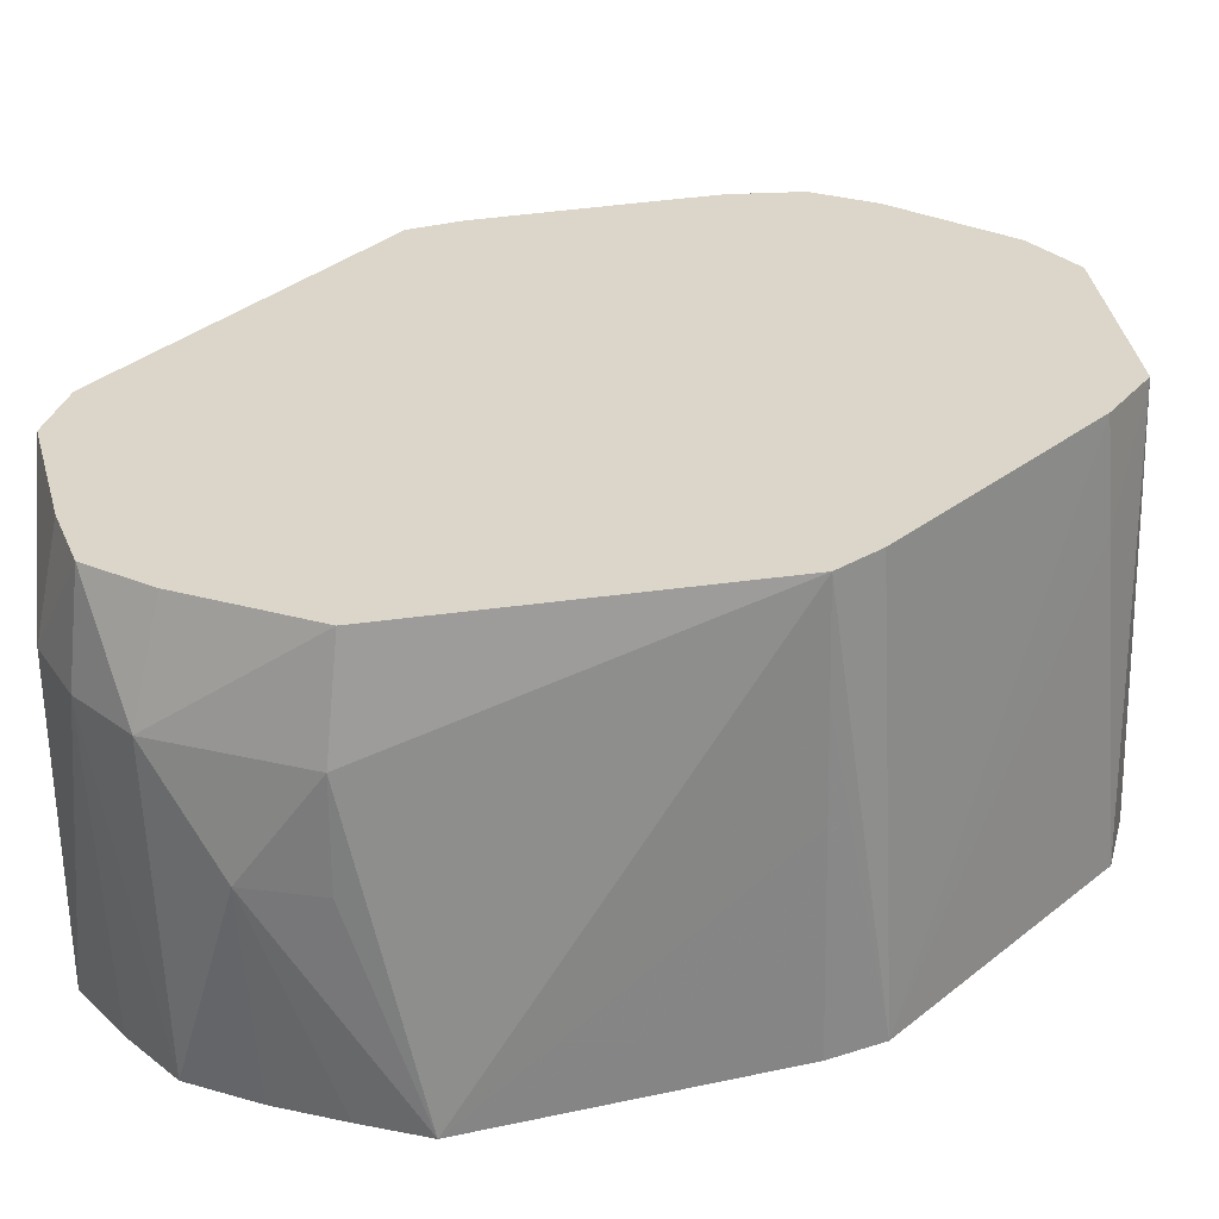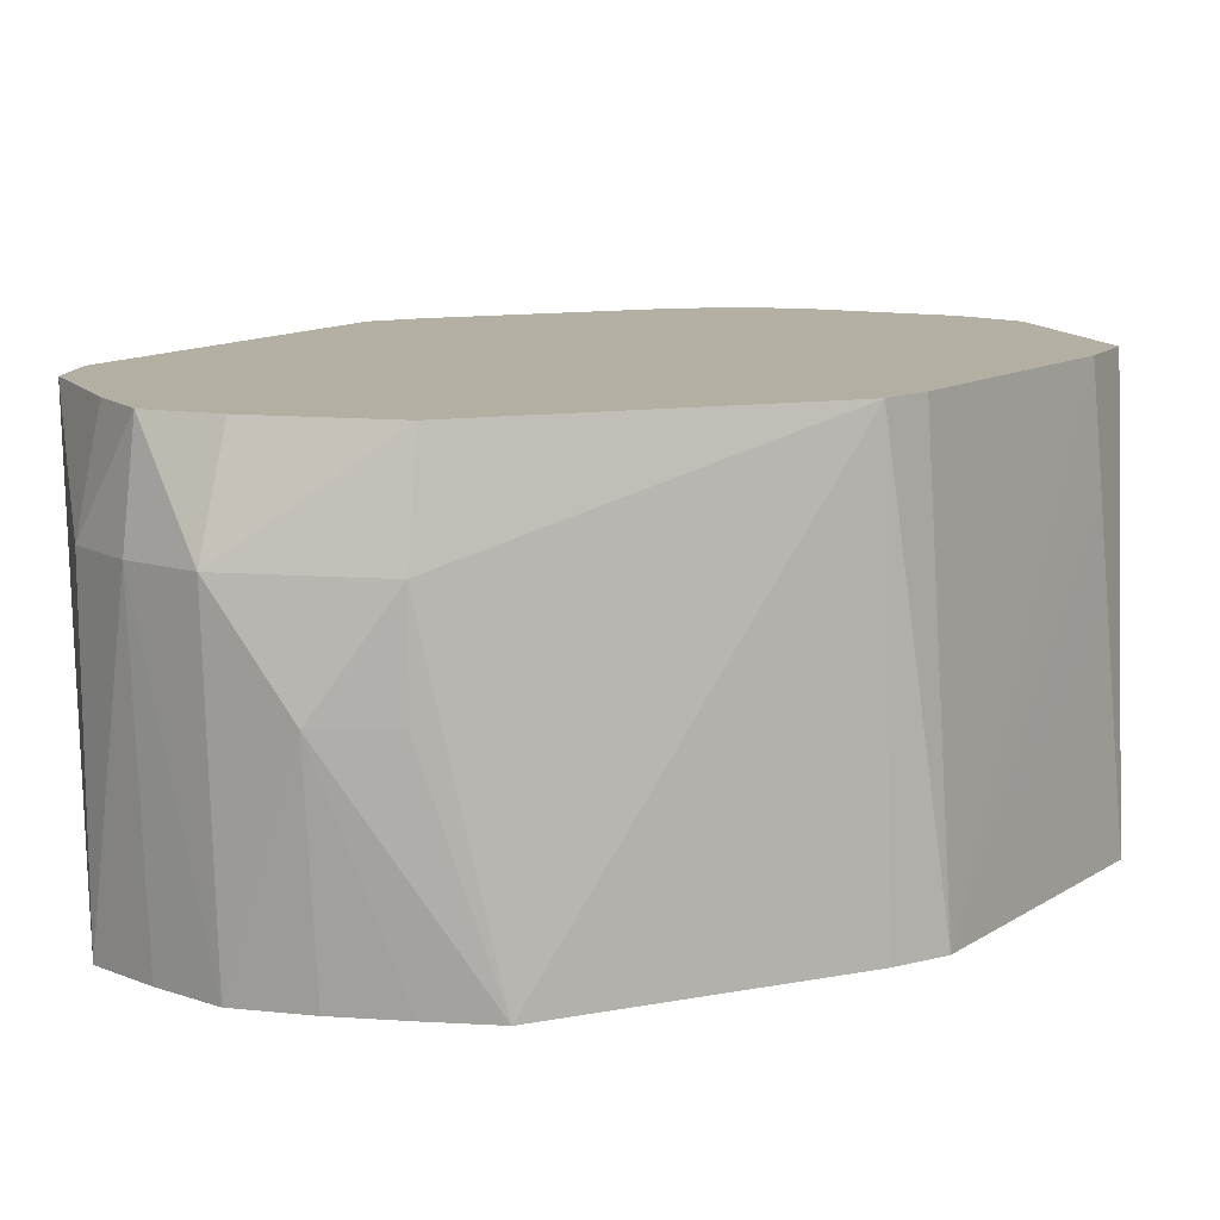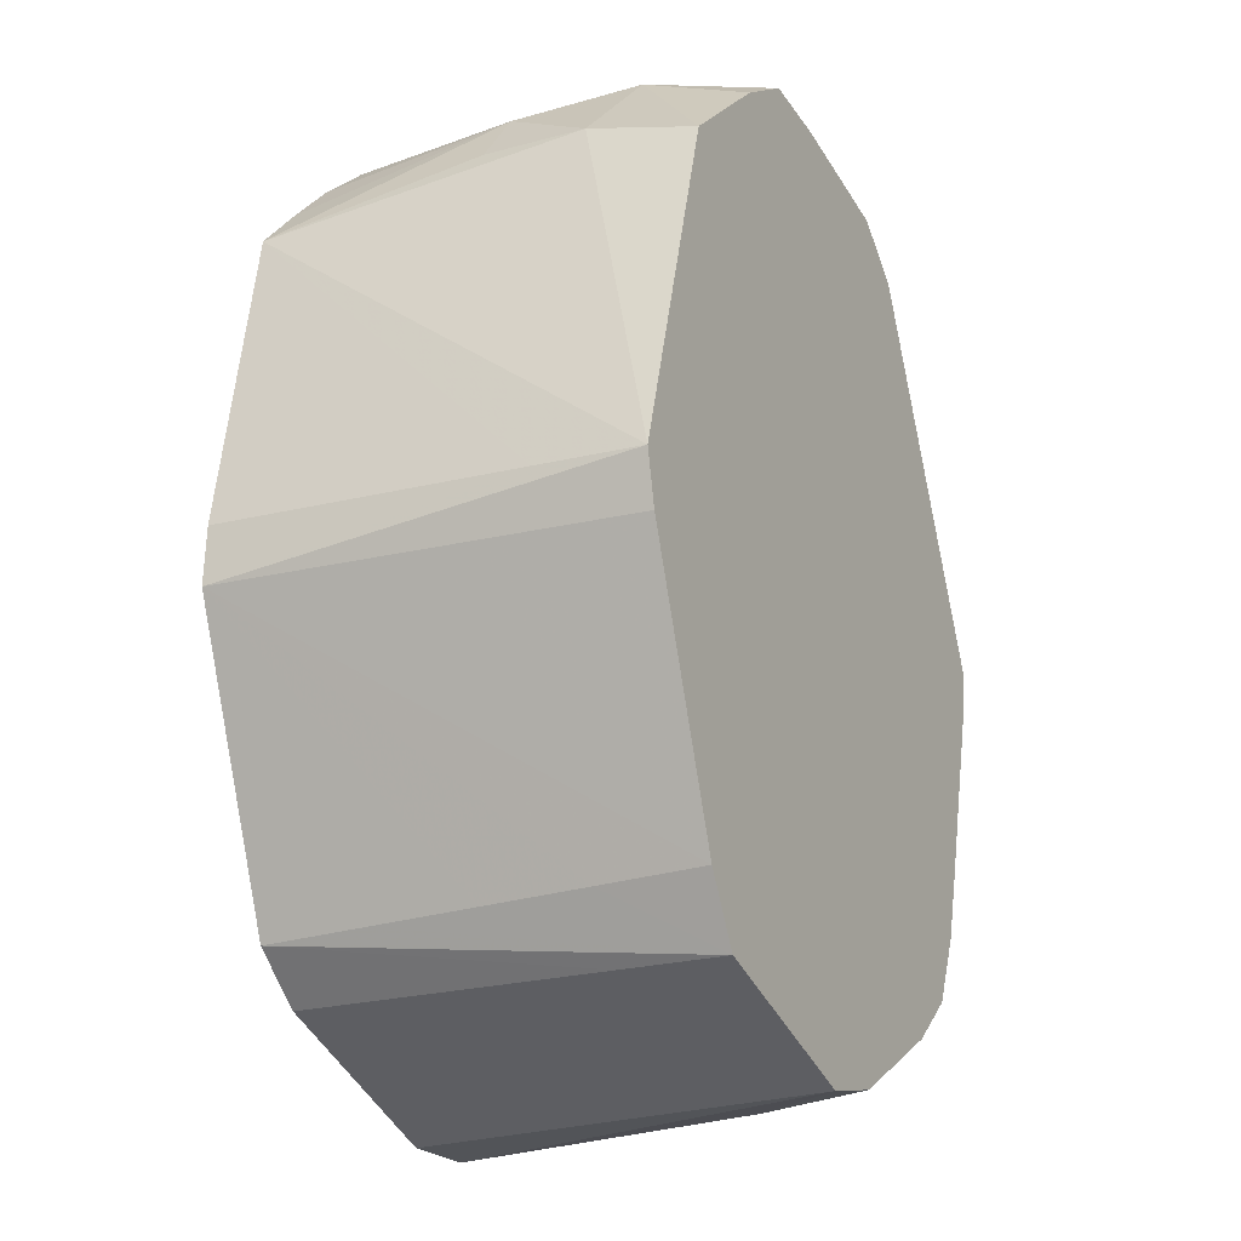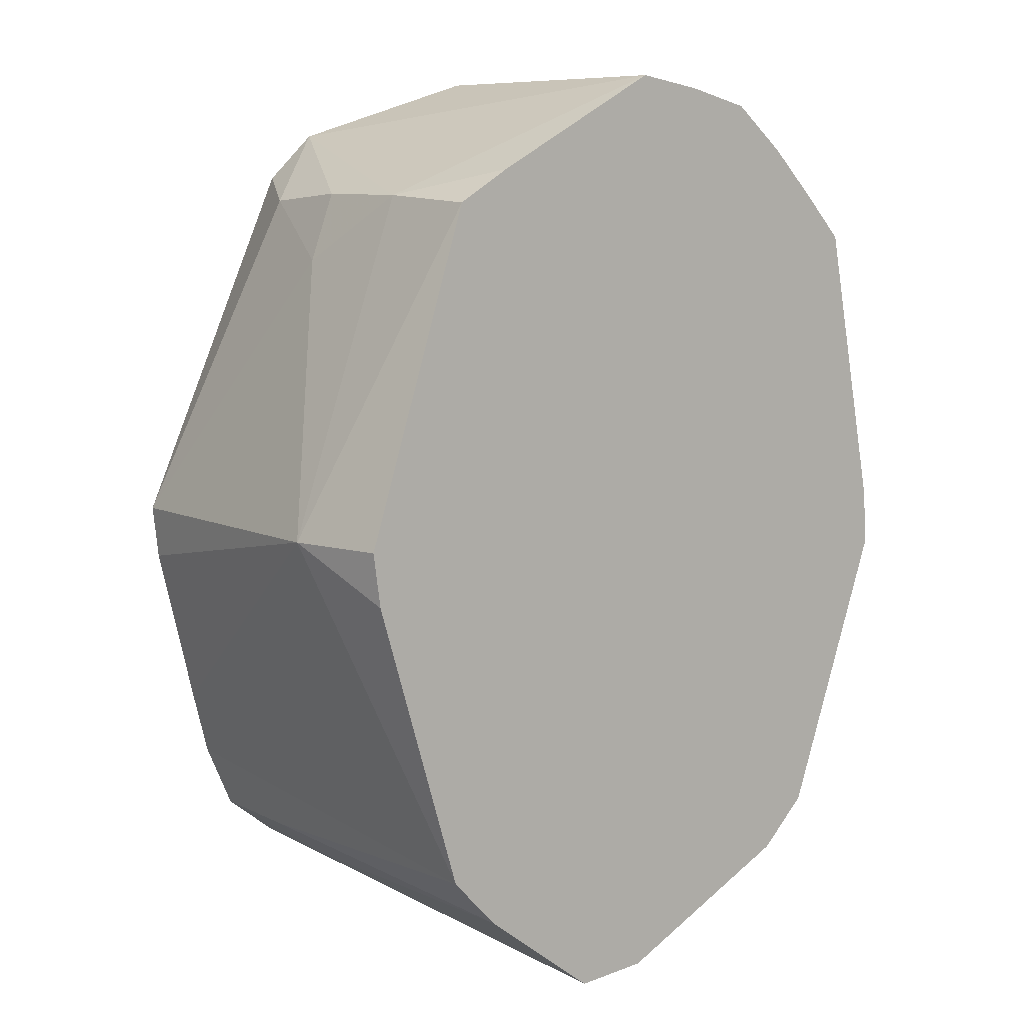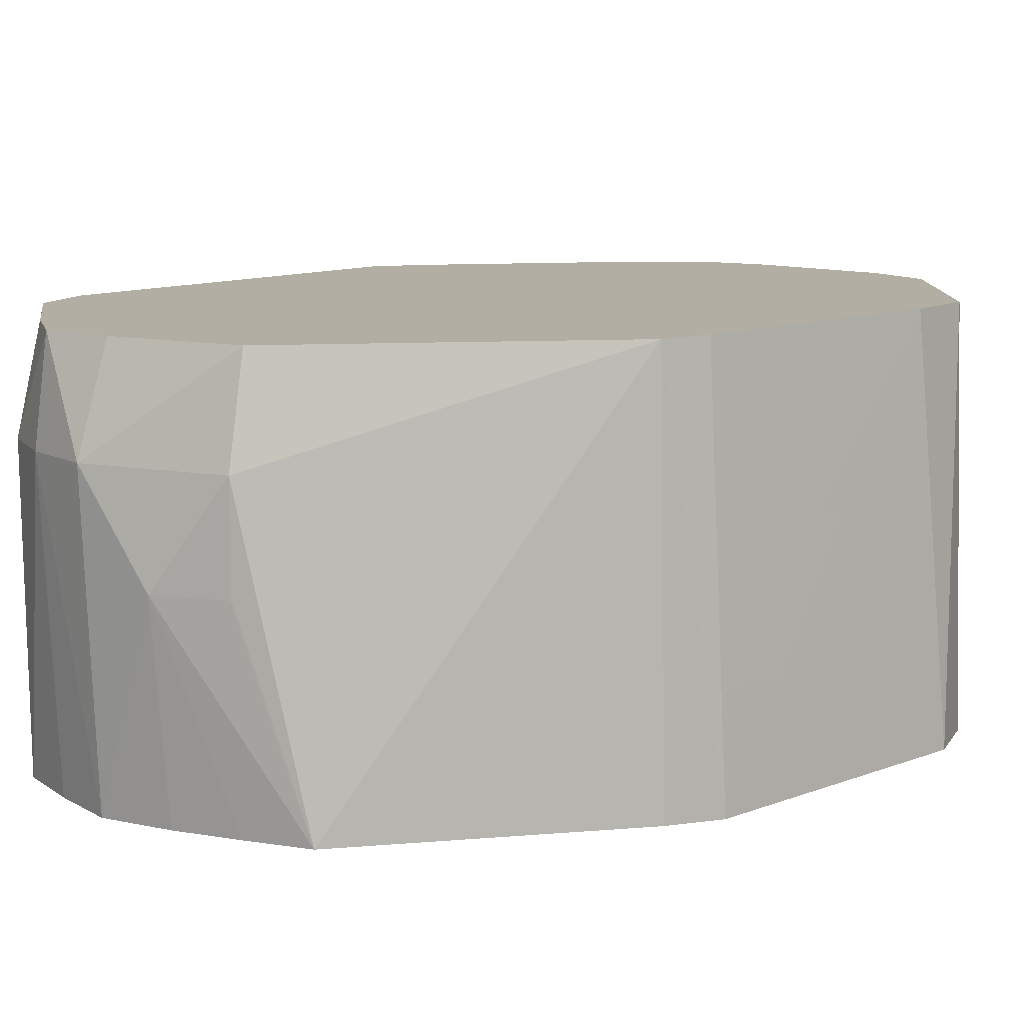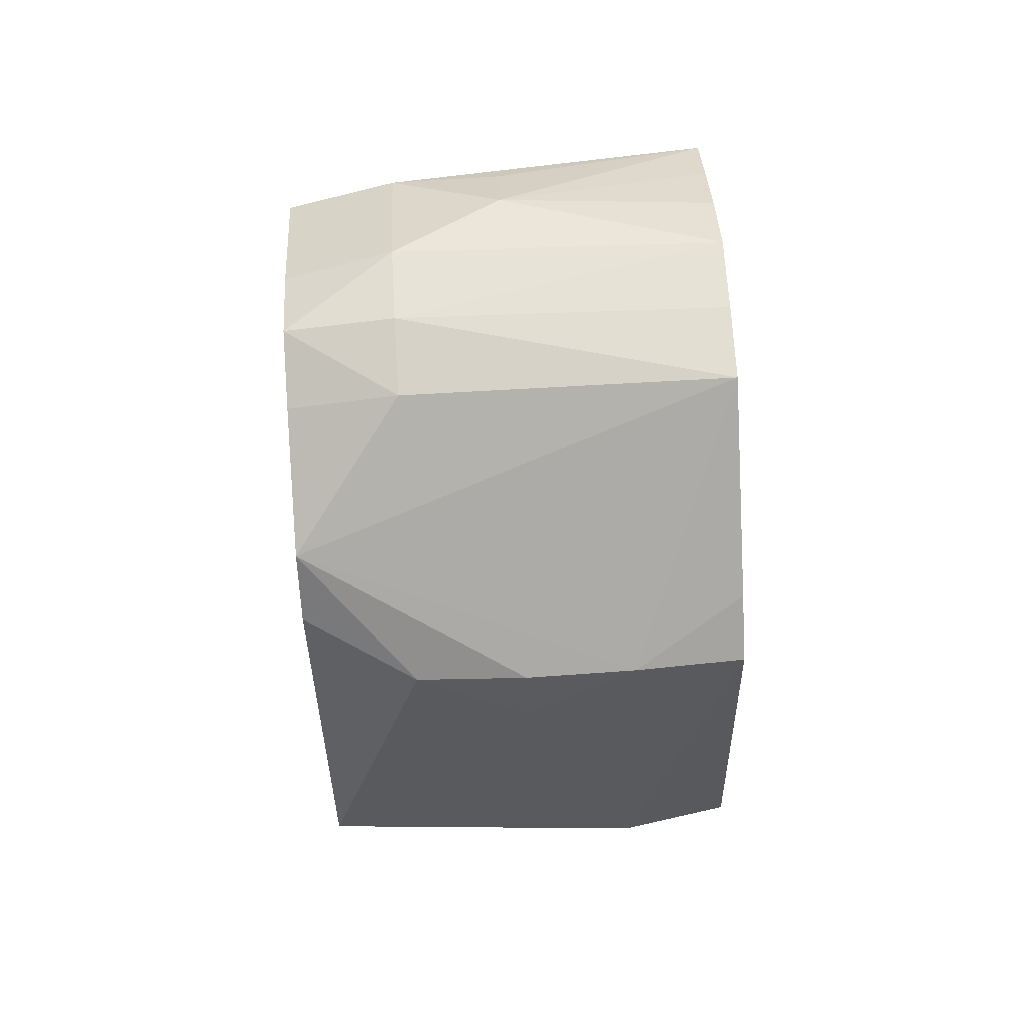
<metadata>
{"format":"obj","ext":"obj","renderer":"f3d","projection":"perspective","resolution":1024,"background":"white","views":[{"elev":30.1,"azim":-118.8,"up":"+Z"},{"elev":11.1,"azim":-126.7,"up":"+Z"},{"elev":-18.5,"azim":-61.8,"up":"+Y"},{"elev":7.9,"azim":140.2,"up":"+Y"},{"elev":11.0,"azim":-113.3,"up":"+Z"},{"elev":77.0,"azim":86.7,"up":"+Y"}]}
</metadata>
<code>
v 0.1027 0.002859 -0.08203
v 0.07066 0.1003 -0.08203
v 0.05438 0.1098 -0.08203
v -0.0001179 0.1384 -0.08203
v -0.02109 0.1353 -0.08203
v -0.04157 0.1304 -0.08203
v -0.05833 0.1171 -0.08203
v -0.07295 0.1031 -0.08203
v -0.08659 0.08933 -0.08203
v -0.1038 0.002859 -0.08203
v -0.1049 -0.01374 -0.08203
v -0.07378 -0.09853 -0.08203
v -0.05892 -0.1125 -0.08203
v -0.0001179 -0.1399 -0.08203
v 0.02272 -0.1414 -0.08203
v 0.05938 -0.1139 -0.08203
v 0.07378 -0.09885 -0.08203
v 0.08036 -0.07762 -0.08203
v 0.08593 -0.05966 -0.08203
v 0.1004 -0.01306 -0.08203
v 0.1077 0.002859 -0.05155
v 0.102 0.01902 -0.05155
v 0.07226 0.1025 -0.05155
v -0.1026 0.002859 -0.05155
v -0.1026 -0.01338 -0.05155
v -0.07229 -0.09647 -0.05155
v -0.05853 -0.1118 -0.05155
v 0.08012 0.0831 -0.02107
v 0.07271 0.1031 -0.02107
v -0.04236 0.1329 -0.02107
v -0.06083 0.122 -0.02107
v -0.07457 0.1053 -0.02107
v -0.1014 0.002859 -0.02107
v -0.1003 -0.01301 -0.02107
v -0.07079 -0.09441 -0.02107
v -0.05814 -0.111 -0.02107
v 0.07122 0.1011 0.00941
v -0.0001179 0.1392 0.00941
v -0.02177 0.1395 0.00941
v -0.04275 0.1341 0.00941
v -0.07444 0.1052 0.00941
v -0.1002 0.002859 0.00941
v -0.06929 -0.09234 0.00941
v -0.05775 -0.1102 0.00941
v 0.02159 -0.1342 0.00941
v 0.05898 -0.1131 0.00941
v 0.07481 -0.1003 0.00941
v 0.1017 0.002859 0.03989
v 0.05372 0.1085 0.03989
v 0.03875 0.1225 0.03989
v -0.0001179 0.1323 0.03989
v -0.02114 0.1356 0.03989
v -0.03975 0.1248 0.03989
v -0.07051 0.09974 0.03989
v -0.09898 0.002859 0.03989
v -0.09572 -0.01228 0.03989
v -0.08554 -0.04067 0.03989
v -0.06776 -0.09025 0.03989
v -0.05734 -0.1094 0.03989
v -0.03908 -0.117 0.03989
v -0.0001179 -0.1333 0.03989
v 0.02097 -0.1303 0.03989
v 0.05835 -0.1119 0.03989
v 0.07424 -0.09949 0.03989
v 0.08289 -0.08015 0.03989
v 0.08788 -0.06108 0.03989
v 0.09984 -0.01297 0.03989
f 40 52 39
f 54 40 41
f 28 48 21
f 21 1 2
f 39 4 5
f 5 6 39
f 4 6 5
f 41 40 31
f 55 34 56
f 55 54 41
f 55 42 11
f 41 9 55
f 55 9 42
f 52 40 53
f 40 54 53
f 37 49 48
f 48 28 37
f 37 28 29
f 50 37 29
f 49 37 50
f 21 48 67
f 63 65 48
f 64 65 63
f 29 28 23
f 4 50 23
f 23 50 29
f 20 1 21
f 21 65 17
f 42 9 33
f 33 9 24
f 11 42 33
f 33 24 11
f 11 24 10
f 24 9 10
f 6 31 30
f 30 31 40
f 39 6 30
f 30 40 39
f 32 9 41
f 41 31 32
f 32 31 9
f 7 31 6
f 7 6 4
f 7 2 1
f 1 20 7
f 39 52 38
f 38 4 39
f 38 50 4
f 48 65 66
f 66 67 48
f 66 65 21
f 21 67 66
f 46 63 15
f 64 63 46
f 21 2 22
f 2 23 22
f 22 28 21
f 22 23 28
f 4 23 3
f 3 23 2
f 3 7 4
f 2 7 3
f 19 20 21
f 19 7 20
f 47 65 64
f 47 17 65
f 64 46 47
f 27 12 13
f 13 14 27
f 43 58 11
f 11 58 25
f 25 58 34
f 25 55 11
f 34 55 25
f 56 34 57
f 34 58 57
f 9 31 8
f 31 7 8
f 8 10 9
f 11 10 8
f 8 12 11
f 8 13 12
f 14 13 8
f 15 14 8
f 51 38 52
f 50 38 51
f 63 62 45
f 15 63 45
f 21 17 18
f 18 19 21
f 17 7 18
f 7 19 18
f 17 47 16
f 15 8 16
f 16 46 15
f 16 47 46
f 16 7 17
f 16 8 7
f 35 43 11
f 58 43 59
f 43 35 59
f 59 14 60
f 61 45 62
f 60 14 61
f 61 14 15
f 15 45 61
f 11 12 26
f 26 35 11
f 12 59 26
f 26 59 35
f 14 59 44
f 44 59 12
f 27 14 36
f 14 44 36
f 36 12 27
f 36 44 12
f 56 57 61
f 48 49 61
f 61 55 56
f 52 53 61
f 61 63 48
f 54 55 61
f 61 53 54
f 49 50 61
f 61 62 63
f 61 59 60
f 61 51 52
f 61 57 58
f 50 51 61
f 58 59 61

</code>
